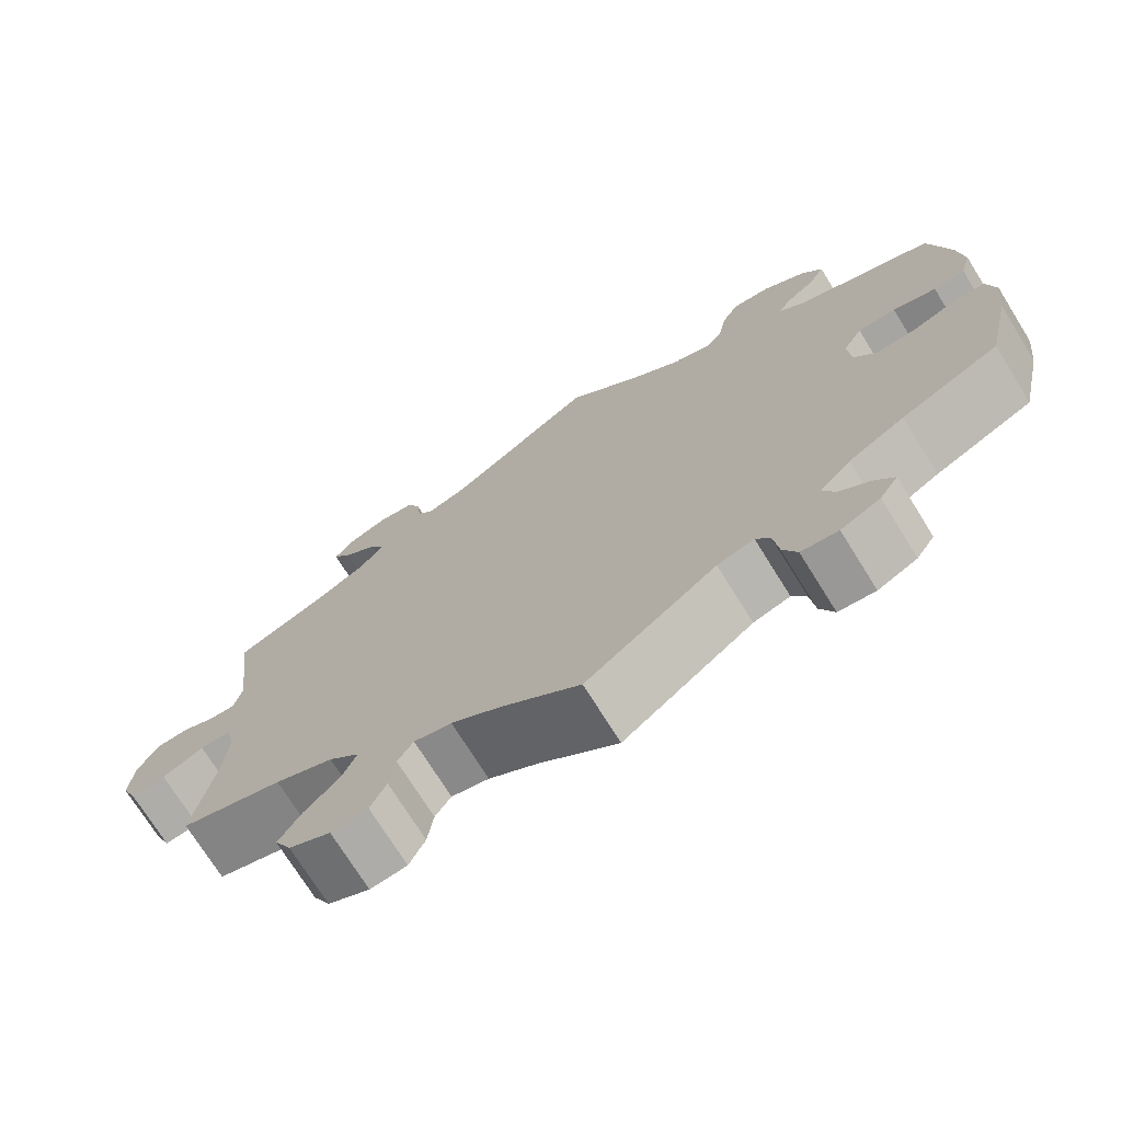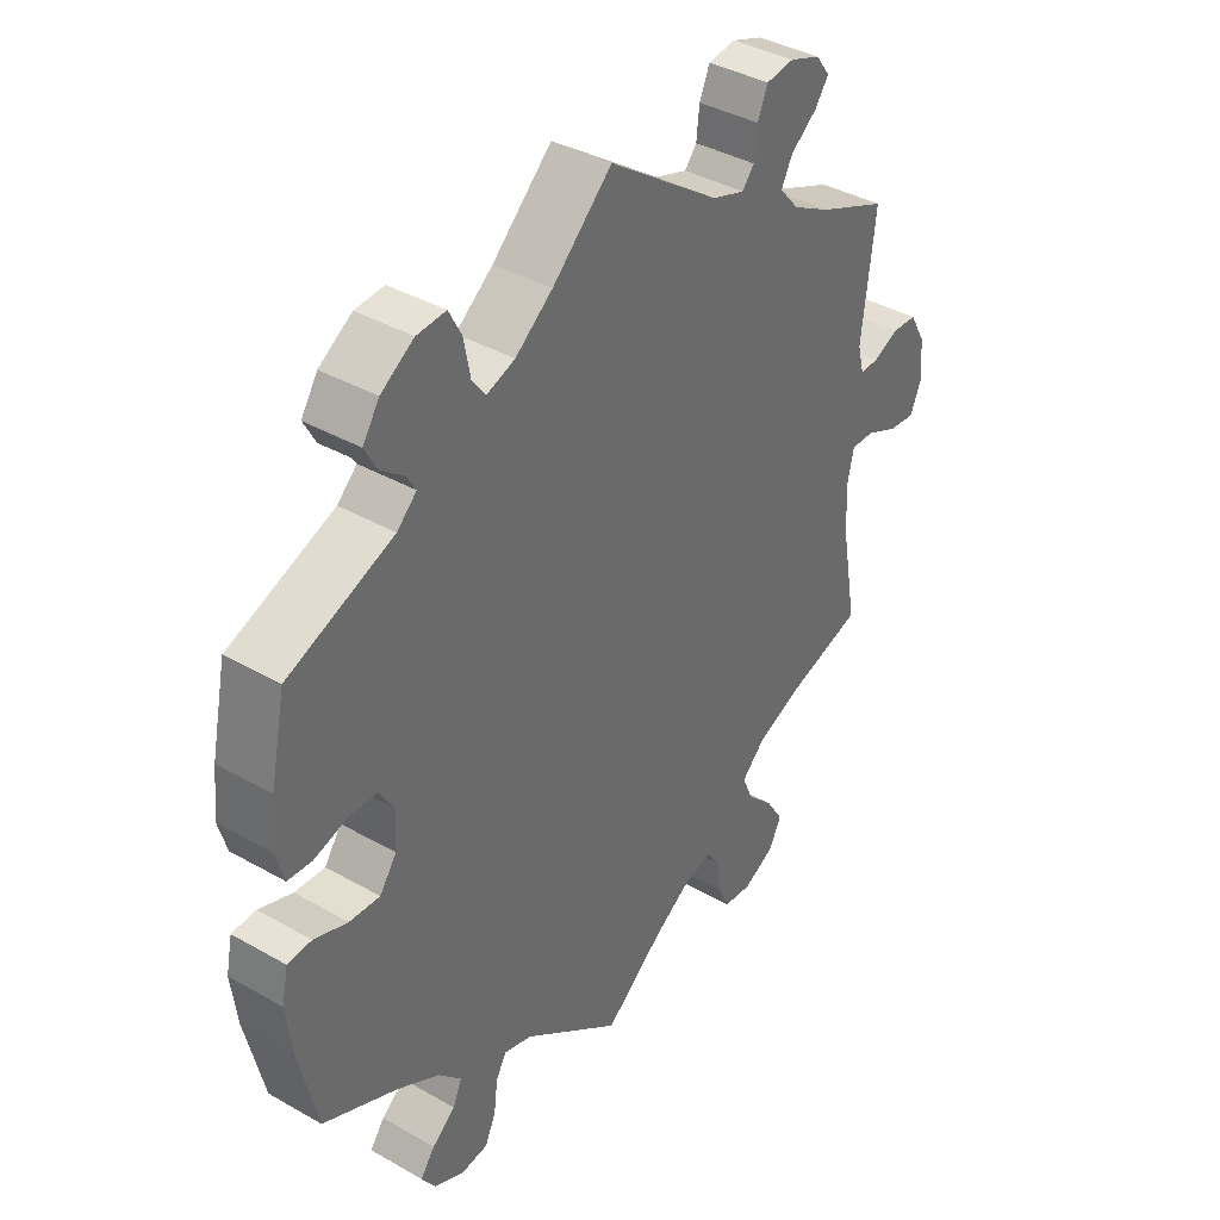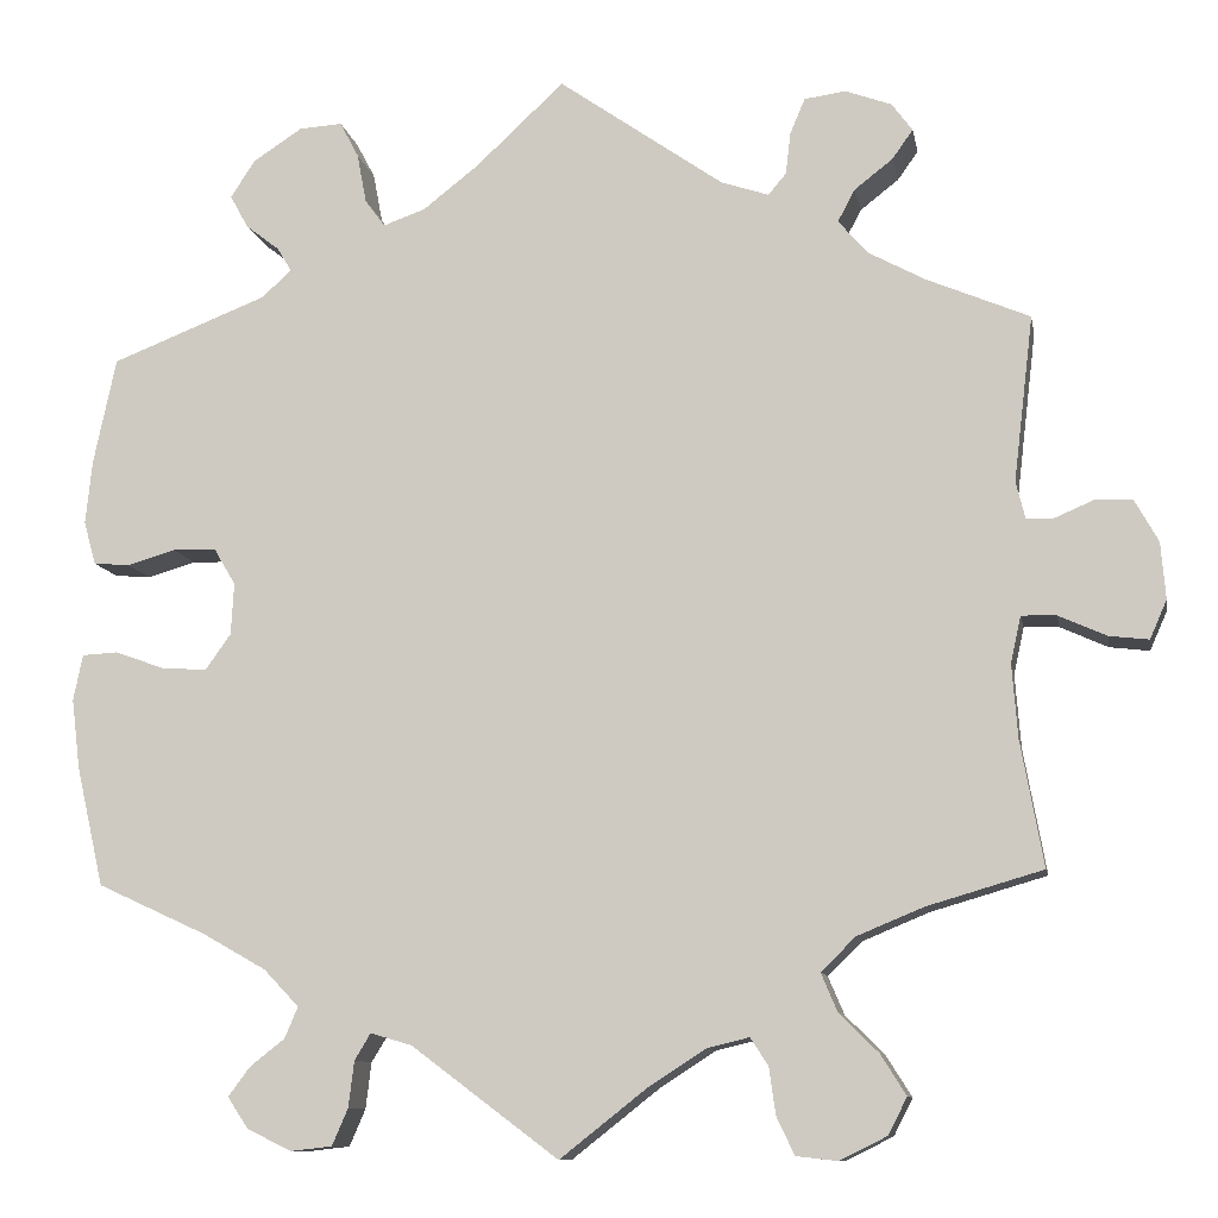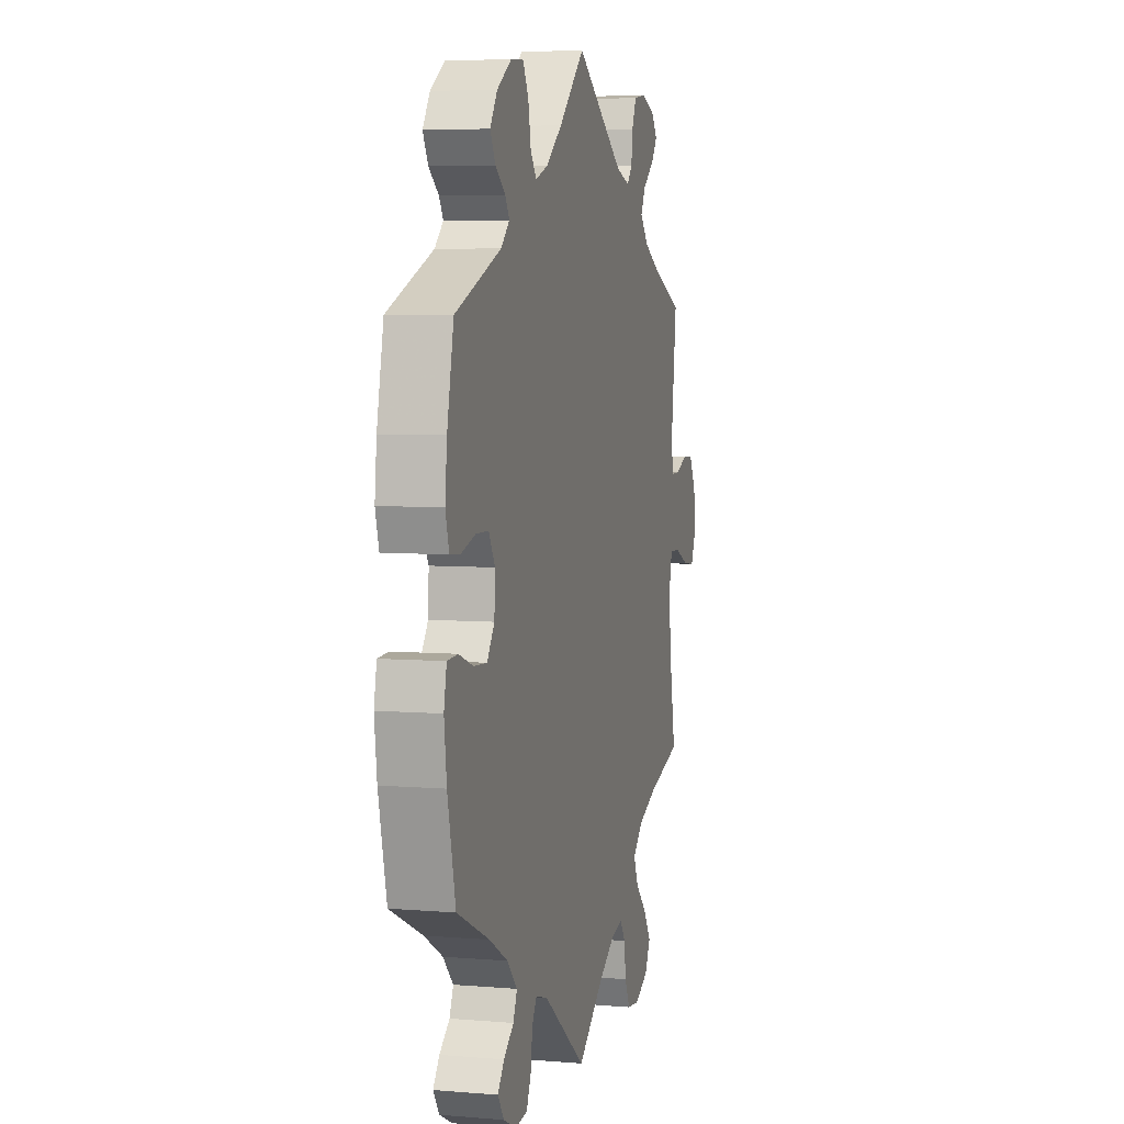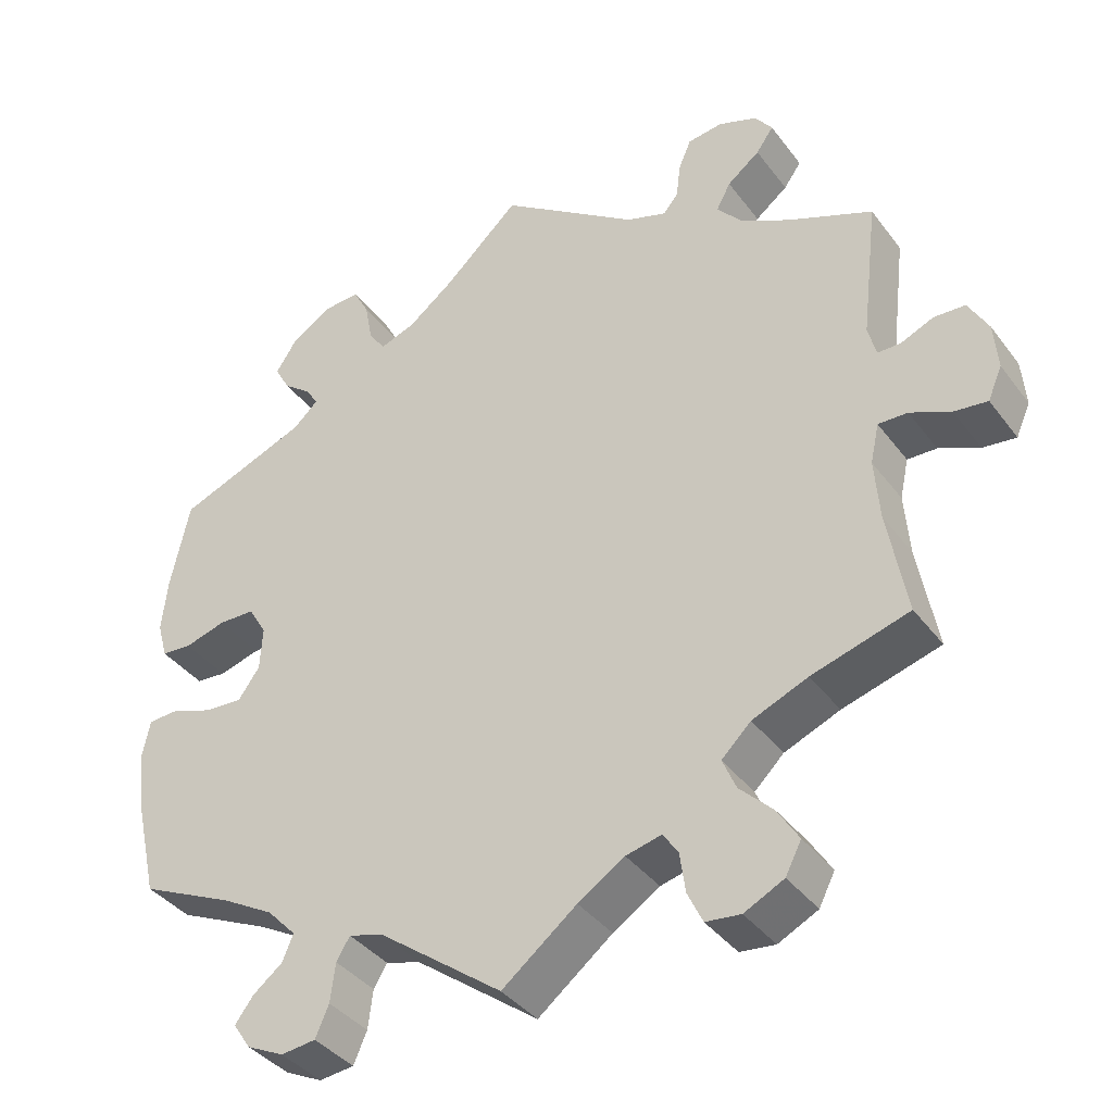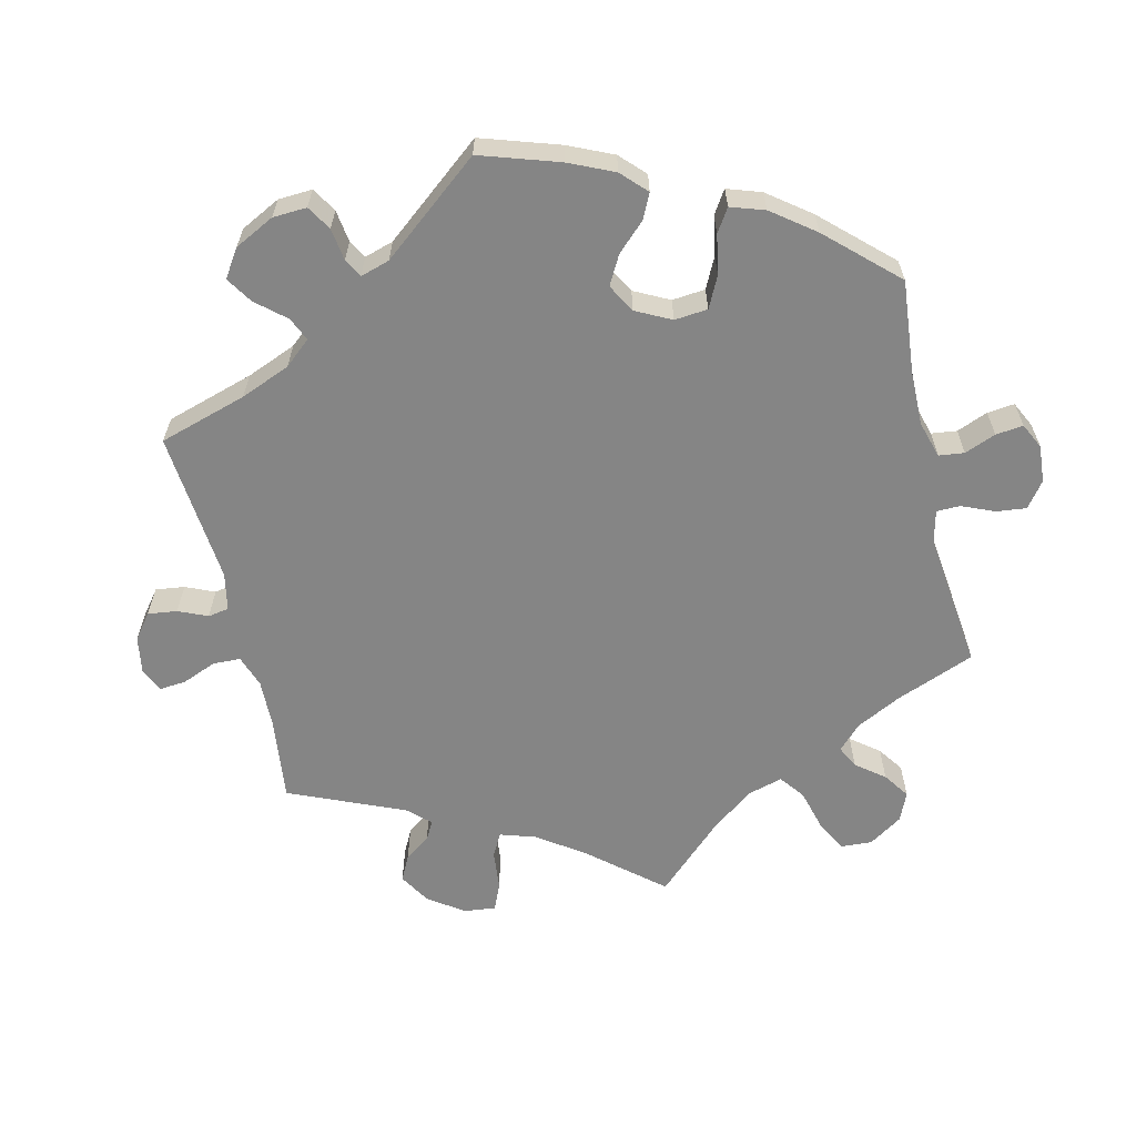
<metadata>
{"format":"obj","ext":"obj","renderer":"f3d","projection":"perspective","resolution":1024,"background":"white","views":[{"elev":-73.0,"azim":31.9,"up":"+Z"},{"elev":38.8,"azim":125.6,"up":"+Z"},{"elev":-10.4,"azim":-169.7,"up":"+Z"},{"elev":5.7,"azim":104.5,"up":"+Z"},{"elev":-38.5,"azim":-147.3,"up":"+Z"},{"elev":-61.7,"azim":73.2,"up":"+Y"}]}
</metadata>
<code>
v -0.392 0.07 0.335
v -0.331 0.07 0.368
v -0.3 0.07 0.404
v -0.318 0.07 0.438
v -0.359 0.07 0.47
v -0.381 0.07 0.501
v -0.359 0.07 0.531
v -0.31 0.07 0.549
v -0.266 0.07 0.543
v -0.25 0.07 0.505
v -0.245 0.07 0.461
v -0.226 0.07 0.438
v -0.175 0.07 0.455
v 0 0.07 0.578
v 0.094 0.07 0.49
v 0.153 0.07 0.444
v 0.198 0.07 0.428
v 0.219 0.07 0.457
v 0.229 0.07 0.51
v 0.249 0.07 0.548
v 0.295 0.07 0.545
v 0.347 0.07 0.511
v 0.373 0.07 0.471
v 0.354 0.07 0.436
v 0.318 0.07 0.408
v 0.303 0.07 0.383
v 0.334 0.07 0.354
v 0.5 0.07 0.289
v 0.524 0.07 0.176
v 0.531 0.07 0.108
v 0.518 0.07 0.062
v 0.48 0.07 0.059
v 0.428 0.07 0.074
v 0.382 0.07 0.073
v 0.359 0.07 0.034
v 0.362 0.07 -0.021
v 0.389 0.07 -0.059
v 0.437 0.07 -0.056
v 0.49 0.07 -0.037
v 0.528 0.07 -0.039
v 0.538 0.07 -0.088
v 0.529 0.07 -0.162
v 0.5 0.07 -0.289
v 0.383 0.07 -0.343
v 0.316 0.07 -0.381
v 0.279 0.07 -0.42
v 0.293 0.07 -0.453
v 0.33 0.07 -0.482
v 0.353 0.07 -0.513
v 0.331 0.07 -0.546
v 0.284 0.07 -0.569
v 0.24 0.07 -0.564
v 0.223 0.07 -0.525
v 0.217 0.07 -0.476
v 0.2 0.07 -0.448
v 0.156 0.07 -0.461
v 0 0.07 -0.578
v -0.094 0.07 -0.504
v -0.153 0.07 -0.466
v -0.198 0.07 -0.455
v -0.217 0.07 -0.484
v -0.224 0.07 -0.534
v -0.243 0.07 -0.574
v -0.287 0.07 -0.579
v -0.337 0.07 -0.554
v -0.357 0.07 -0.515
v -0.33 0.07 -0.472
v -0.288 0.07 -0.43
v -0.271 0.07 -0.39
v -0.308 0.07 -0.354
v -0.378 0.07 -0.325
v -0.501 0.07 -0.289
v -0.477 0.07 -0.156
v -0.471 0.07 -0.078
v -0.482 0.07 -0.028
v -0.519 0.07 -0.029
v -0.57 0.07 -0.052
v -0.612 0.07 -0.057
v -0.63 0.07 -0.016
v -0.625 0.07 0.044
v -0.6 0.07 0.089
v -0.561 0.07 0.091
v -0.519 0.07 0.073
v -0.49 0.07 0.073
v -0.48 0.07 0.113
v -0.501 0.07 0.289
v -0.392 0 0.335
v -0.331 0 0.368
v -0.3 0 0.404
v -0.318 0 0.438
v -0.359 0 0.47
v -0.381 0 0.501
v -0.359 0 0.531
v -0.31 0 0.549
v -0.266 0 0.543
v -0.25 0 0.505
v -0.245 0 0.461
v -0.226 0 0.438
v -0.175 0 0.455
v 0 0 0.578
v 0.094 0 0.49
v 0.153 0 0.444
v 0.198 0 0.428
v 0.219 0 0.457
v 0.229 0 0.51
v 0.249 0 0.548
v 0.295 0 0.545
v 0.347 0 0.511
v 0.373 0 0.471
v 0.354 0 0.436
v 0.318 0 0.408
v 0.303 0 0.383
v 0.334 0 0.354
v 0.5 0 0.289
v 0.524 0 0.176
v 0.531 0 0.108
v 0.518 0 0.062
v 0.48 0 0.059
v 0.428 0 0.074
v 0.382 0 0.073
v 0.359 0 0.034
v 0.362 0 -0.021
v 0.389 0 -0.059
v 0.437 0 -0.056
v 0.49 0 -0.037
v 0.528 0 -0.039
v 0.538 0 -0.088
v 0.529 0 -0.162
v 0.5 0 -0.289
v 0.383 0 -0.343
v 0.316 0 -0.381
v 0.279 0 -0.42
v 0.293 0 -0.453
v 0.33 0 -0.482
v 0.353 0 -0.513
v 0.331 0 -0.546
v 0.284 0 -0.569
v 0.24 0 -0.564
v 0.223 0 -0.525
v 0.217 0 -0.476
v 0.2 0 -0.448
v 0.156 0 -0.461
v 0 0 -0.578
v -0.094 0 -0.504
v -0.153 0 -0.466
v -0.198 0 -0.455
v -0.217 0 -0.484
v -0.224 0 -0.534
v -0.243 0 -0.574
v -0.287 0 -0.579
v -0.337 0 -0.554
v -0.357 0 -0.515
v -0.33 0 -0.472
v -0.288 0 -0.43
v -0.271 0 -0.39
v -0.308 0 -0.354
v -0.378 0 -0.325
v -0.501 0 -0.289
v -0.477 0 -0.156
v -0.471 0 -0.078
v -0.482 0 -0.028
v -0.519 0 -0.029
v -0.57 0 -0.052
v -0.612 0 -0.057
v -0.63 0 -0.016
v -0.625 0 0.044
v -0.6 0 0.089
v -0.561 0 0.091
v -0.519 0 0.073
v -0.49 0 0.073
v -0.48 0 0.113
v -0.501 0 0.289
f 85 86 1
f 84 85 1 2
f 80 81 82 83
f 80 83 84
f 79 80 84
f 76 77 78 79
f 75 76 79 84
f 74 75 84 2
f 71 72 73
f 70 71 73 74
f 69 70 74 2
f 65 66 67 68
f 65 68 69
f 64 65 69
f 61 62 63 64
f 60 61 64 69
f 59 60 69 2
f 56 57 58
f 55 56 58 59
f 51 52 53 54
f 51 54 55
f 50 51 55
f 47 48 49 50
f 46 47 50 55
f 45 46 55 59
f 41 42 43 44
f 38 39 40 41
f 37 38 41 44
f 36 37 44 45
f 30 31 32 33
f 30 33 34
f 27 28 29 30
f 26 27 30 34
f 22 23 24 25
f 22 25 26
f 21 22 26
f 18 19 20 21
f 17 18 21 26
f 16 17 26 34
f 13 14 15
f 12 13 15 16
f 8 9 10 11
f 6 7 8 11
f 4 5 6 11
f 3 4 11 12
f 35 36 45 59
f 16 34 35 59
f 12 16 59
f 2 3 12 59
f 87 172 171
f 88 87 171 170
f 169 168 167 166
f 170 169 166
f 170 166 165
f 165 164 163 162
f 170 165 162 161
f 88 170 161 160
f 159 158 157
f 160 159 157 156
f 88 160 156 155
f 154 153 152 151
f 155 154 151
f 155 151 150
f 150 149 148 147
f 155 150 147 146
f 88 155 146 145
f 144 143 142
f 145 144 142 141
f 140 139 138 137
f 141 140 137
f 141 137 136
f 136 135 134 133
f 141 136 133 132
f 145 141 132 131
f 130 129 128 127
f 127 126 125 124
f 130 127 124 123
f 131 130 123 122
f 119 118 117 116
f 120 119 116
f 116 115 114 113
f 120 116 113 112
f 111 110 109 108
f 112 111 108
f 112 108 107
f 107 106 105 104
f 112 107 104 103
f 120 112 103 102
f 101 100 99
f 102 101 99 98
f 97 96 95 94
f 97 94 93 92
f 97 92 91 90
f 98 97 90 89
f 145 131 122 121
f 145 121 120 102
f 145 102 98
f 145 98 89 88
f 1 87 88 2
f 2 88 89 3
f 3 89 90 4
f 4 90 91 5
f 5 91 92 6
f 6 92 93 7
f 7 93 94 8
f 8 94 95 9
f 9 95 96 10
f 10 96 97 11
f 11 97 98 12
f 12 98 99 13
f 13 99 100 14
f 14 100 101 15
f 15 101 102 16
f 16 102 103 17
f 17 103 104 18
f 18 104 105 19
f 19 105 106 20
f 20 106 107 21
f 21 107 108 22
f 22 108 109 23
f 23 109 110 24
f 24 110 111 25
f 25 111 112 26
f 26 112 113 27
f 27 113 114 28
f 28 114 115 29
f 29 115 116 30
f 30 116 117 31
f 31 117 118 32
f 32 118 119 33
f 33 119 120 34
f 34 120 121 35
f 35 121 122 36
f 36 122 123 37
f 37 123 124 38
f 38 124 125 39
f 39 125 126 40
f 40 126 127 41
f 41 127 128 42
f 42 128 129 43
f 43 129 130 44
f 44 130 131 45
f 45 131 132 46
f 46 132 133 47
f 47 133 134 48
f 48 134 135 49
f 49 135 136 50
f 50 136 137 51
f 51 137 138 52
f 52 138 139 53
f 53 139 140 54
f 54 140 141 55
f 55 141 142 56
f 56 142 143 57
f 57 143 144 58
f 58 144 145 59
f 59 145 146 60
f 60 146 147 61
f 61 147 148 62
f 62 148 149 63
f 63 149 150 64
f 64 150 151 65
f 65 151 152 66
f 66 152 153 67
f 67 153 154 68
f 68 154 155 69
f 69 155 156 70
f 70 156 157 71
f 71 157 158 72
f 72 158 159 73
f 73 159 160 74
f 74 160 161 75
f 75 161 162 76
f 76 162 163 77
f 77 163 164 78
f 78 164 165 79
f 79 165 166 80
f 80 166 167 81
f 81 167 168 82
f 82 168 169 83
f 83 169 170 84
f 84 170 171 85
f 85 171 172 86
f 86 172 87 1

</code>
